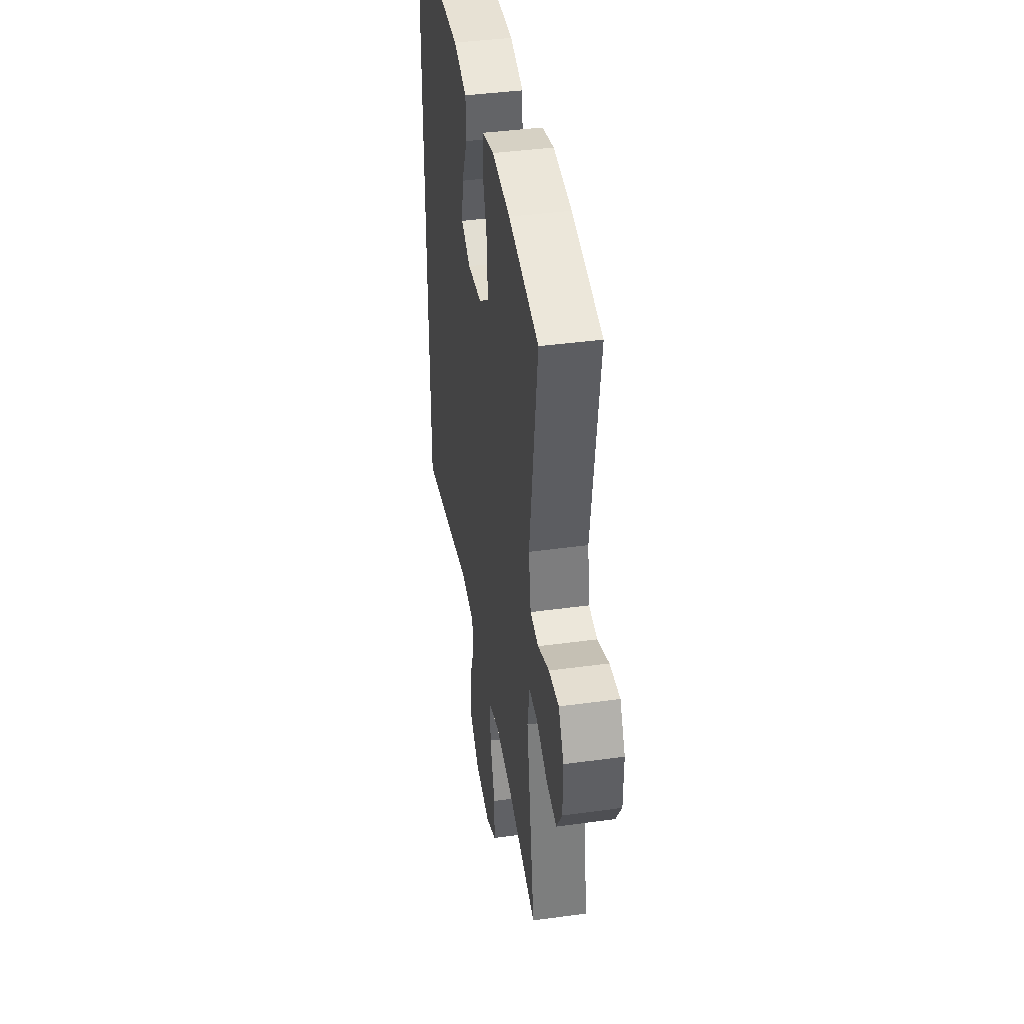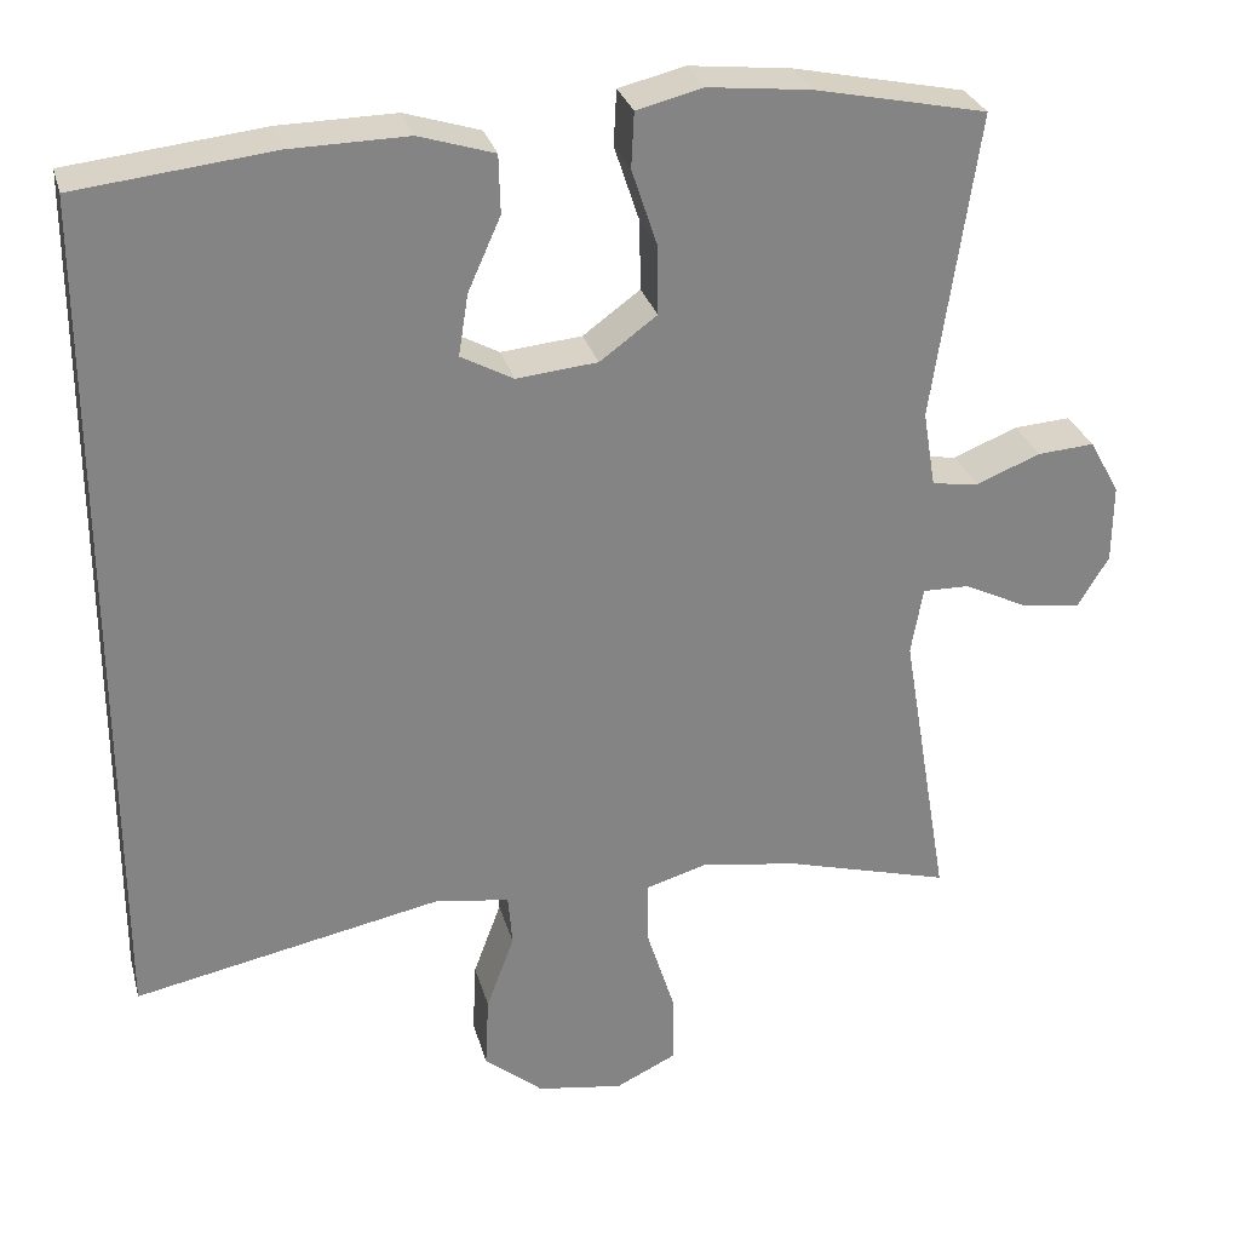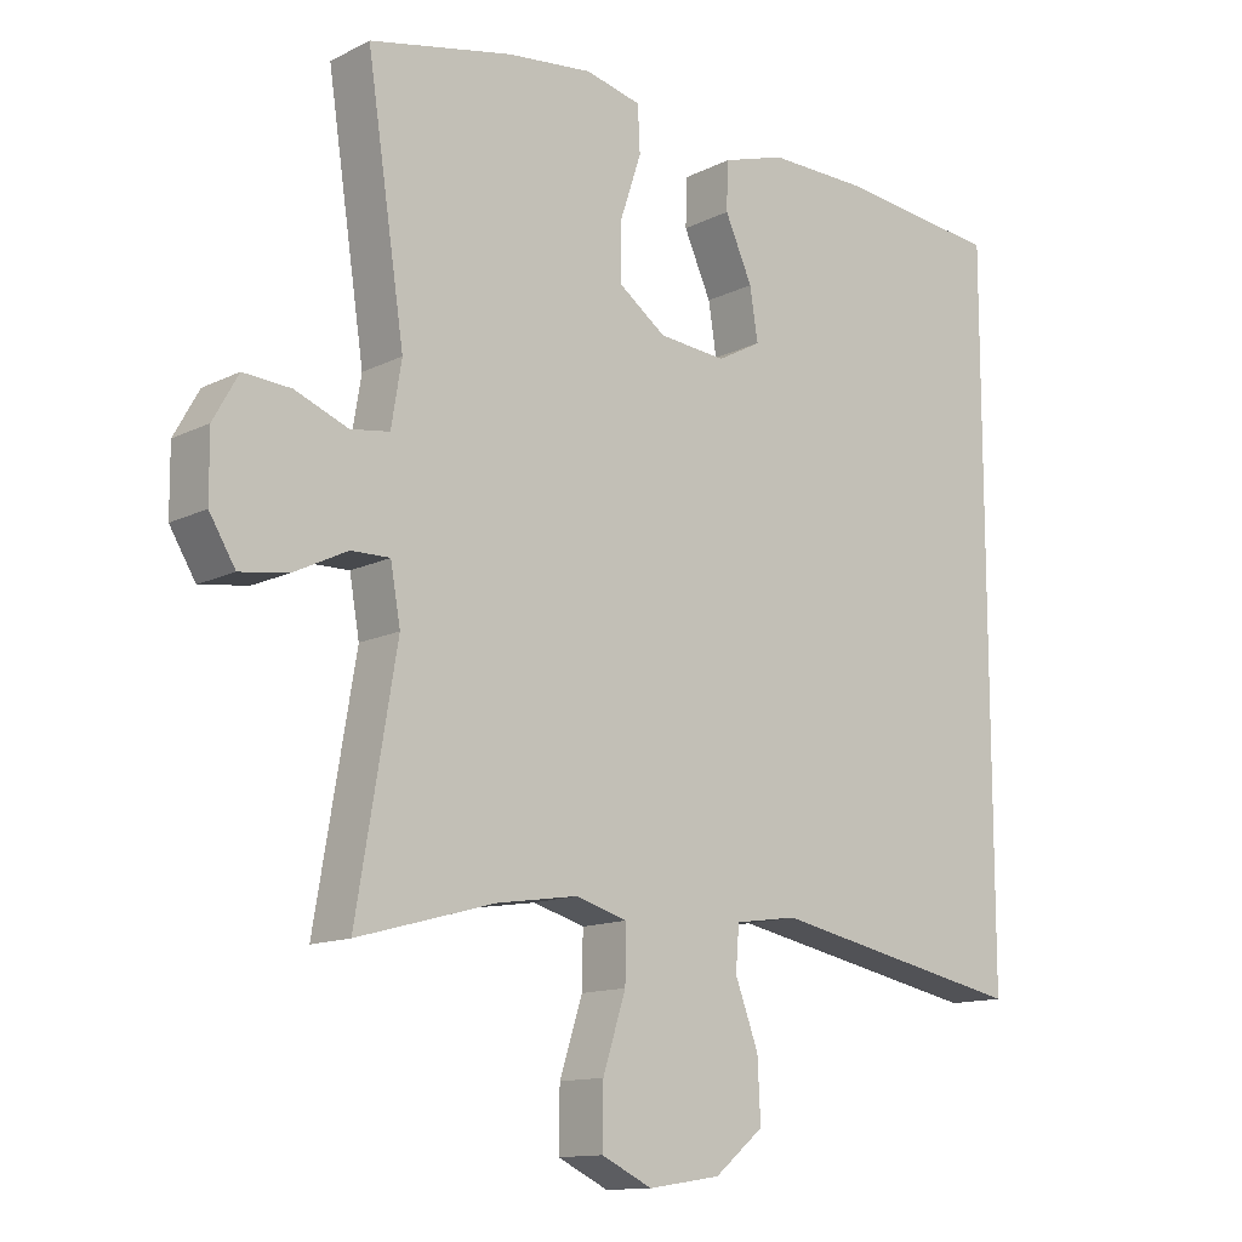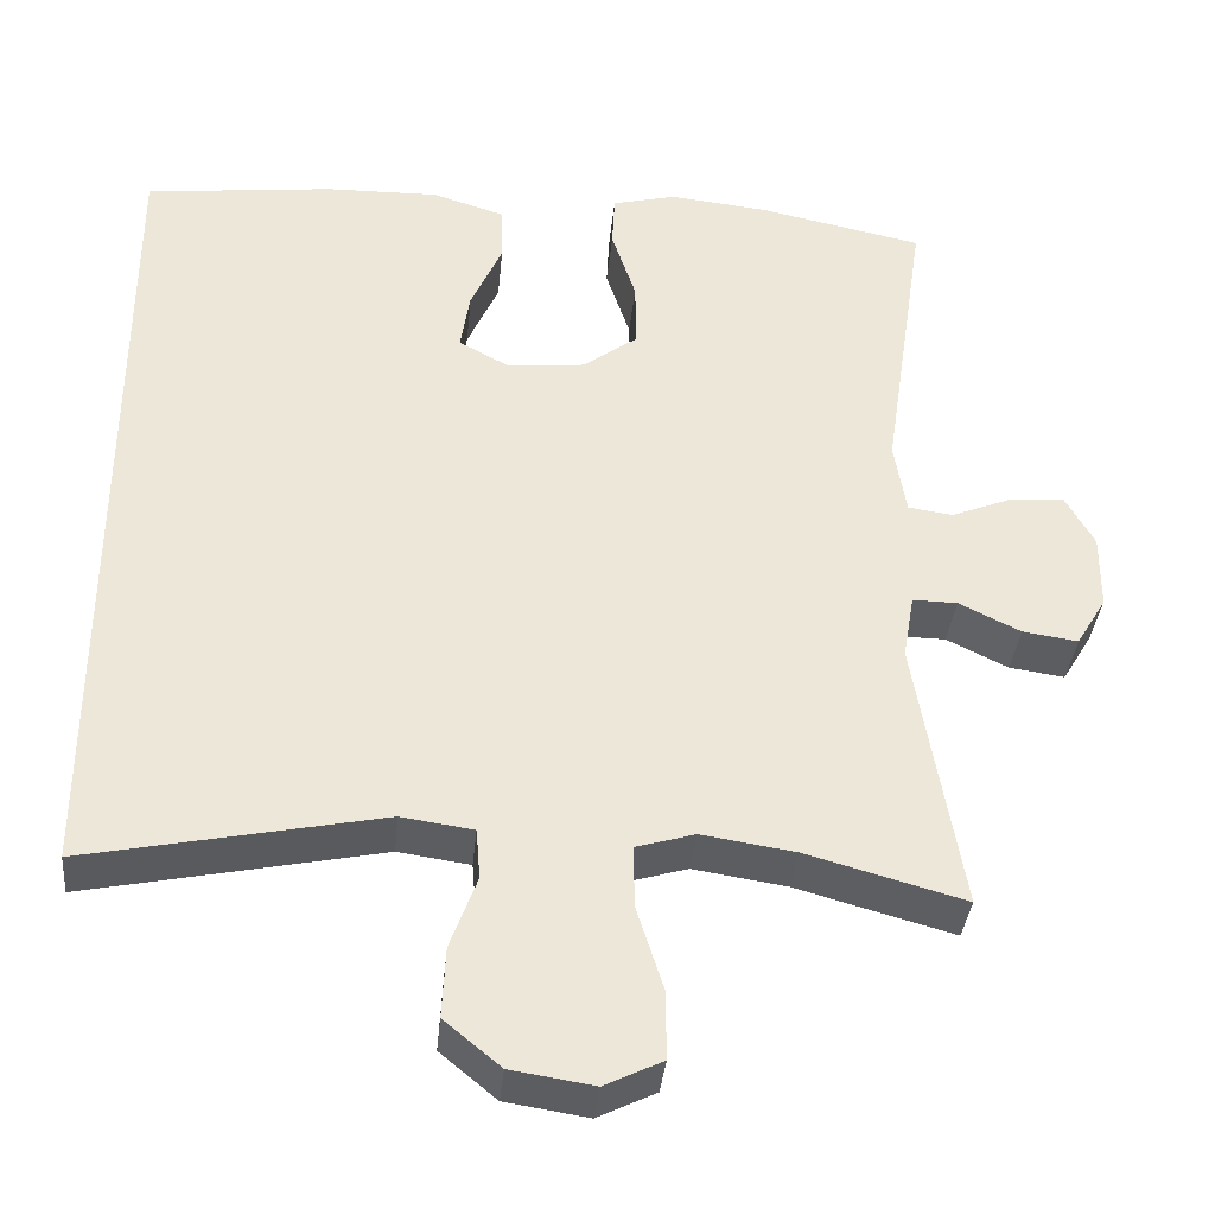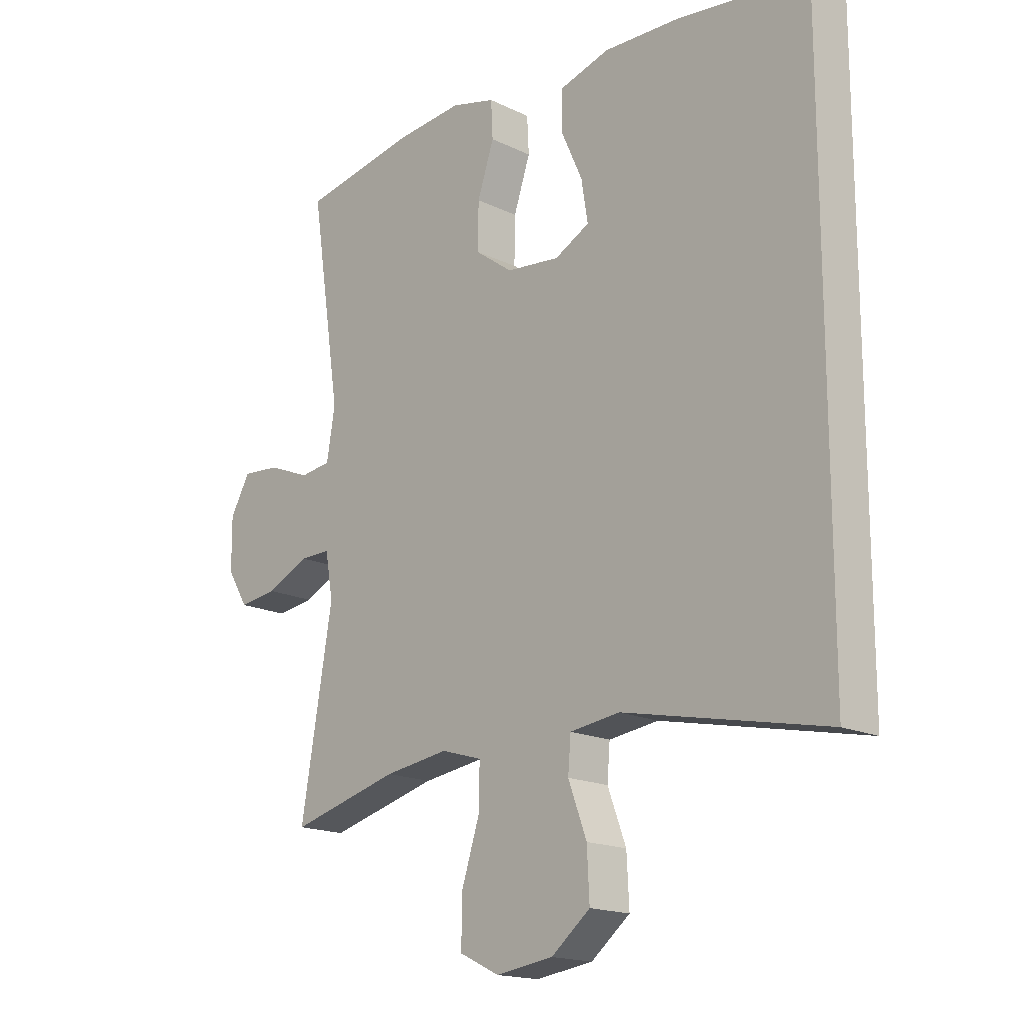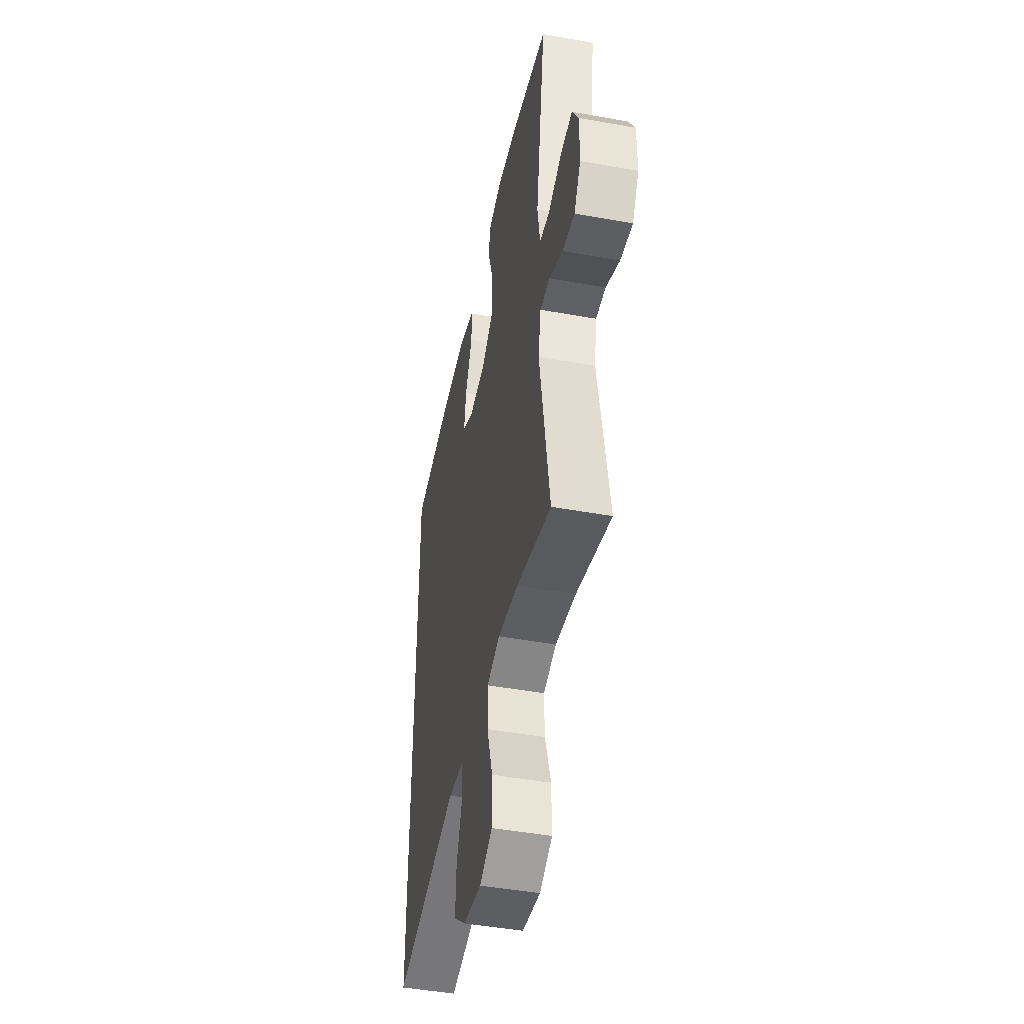
<metadata>
{"format":"obj","ext":"obj","renderer":"f3d","projection":"perspective","resolution":1024,"background":"white","views":[{"elev":40.8,"azim":-99.5,"up":"+Z"},{"elev":28.8,"azim":165.5,"up":"+Z"},{"elev":-12.8,"azim":-41.1,"up":"+Z"},{"elev":-36.3,"azim":174.5,"up":"+Z"},{"elev":-16.9,"azim":45.7,"up":"+Z"},{"elev":-45.7,"azim":-101.8,"up":"+Z"}]}
</metadata>
<code>
o path2208_path2208.001
v 0.5191 0.0375 0.5227
v 0.2891 0.0375 0.5487
v 0.152 0.0375 0.5513
v 0.06368 0.0375 0.524
v 0.06181 0.0375 0.4559
v 0.1002 0.0375 0.37
v 0.1116 0.0375 0.2976
v 0.05014 0.0375 0.2645
v -0.04453 0.0375 0.2737
v -0.1115 0.0375 0.3229
v -0.1101 0.0375 0.4047
v -0.08077 0.0375 0.4933
v -0.084 0.0375 0.558
v -0.1618 0.0375 0.5772
v -0.2818 0.0375 0.5644
v -0.4828 0.0375 0.5227
v -0.4298 0.0375 0.1653
v -0.4444 0.0375 0.07636
v -0.499 0.0375 0.0686
v -0.5736 0.0375 0.09871
v -0.6403 0.0375 0.1036
v -0.6756 0.0375 0.04048
v -0.6748 0.0375 -0.05128
v -0.6382 0.0375 -0.112
v -0.5705 0.0375 -0.1024
v -0.4952 0.0375 -0.06555
v -0.4405 0.0375 -0.0648
v -0.4267 0.0375 -0.1441
v -0.4828 0.0375 -0.479
v -0.2898 0.0375 -0.4259
v -0.1754 0.0375 -0.4087
v -0.1033 0.0375 -0.43
v -0.1047 0.0375 -0.5061
v -0.1367 0.0375 -0.607
v -0.1378 0.0375 -0.6911
v -0.0669 0.0375 -0.7254
v 0.03418 0.0375 -0.71
v 0.1031 0.0375 -0.6533
v 0.09886 0.0375 -0.5675
v 0.06617 0.0375 -0.4791
v 0.07106 0.0375 -0.4181
v 0.1591 0.0375 -0.4055
v 0.5191 0.0375 -0.479
v 0.5191 -0.0375 0.5227
v 0.2891 -0.0375 0.5487
v 0.152 -0.0375 0.5513
v 0.06368 -0.0375 0.524
v 0.06181 -0.0375 0.4559
v 0.1002 -0.0375 0.37
v 0.1116 -0.0375 0.2976
v 0.05014 -0.0375 0.2645
v -0.04453 -0.0375 0.2737
v -0.1115 -0.0375 0.3229
v -0.1101 -0.0375 0.4047
v -0.08077 -0.0375 0.4933
v -0.084 -0.0375 0.558
v -0.1618 -0.0375 0.5772
v -0.2818 -0.0375 0.5644
v -0.4828 -0.0375 0.5227
v -0.4298 -0.0375 0.1653
v -0.4444 -0.0375 0.07636
v -0.499 -0.0375 0.0686
v -0.5736 -0.0375 0.09871
v -0.6403 -0.0375 0.1036
v -0.6756 -0.0375 0.04048
v -0.6748 -0.0375 -0.05128
v -0.6382 -0.0375 -0.112
v -0.5705 -0.0375 -0.1024
v -0.4952 -0.0375 -0.06555
v -0.4405 -0.0375 -0.0648
v -0.4267 -0.0375 -0.1441
v -0.4828 -0.0375 -0.479
v -0.2898 -0.0375 -0.4259
v -0.1754 -0.0375 -0.4087
v -0.1033 -0.0375 -0.43
v -0.1047 -0.0375 -0.5061
v -0.1367 -0.0375 -0.607
v -0.1378 -0.0375 -0.6911
v -0.0669 -0.0375 -0.7254
v 0.03418 -0.0375 -0.71
v 0.1031 -0.0375 -0.6533
v 0.09886 -0.0375 -0.5675
v 0.06617 -0.0375 -0.4791
v 0.07106 -0.0375 -0.4181
v 0.1591 -0.0375 -0.4055
v 0.5191 -0.0375 -0.479
v -0.1378 0.0375 -0.6911
v -0.1378 0.0375 -0.6911
v -0.0669 0.0375 -0.7254
v 0.03418 0.0375 -0.71
v 0.1031 0.0375 -0.6533
v -0.1367 0.0375 -0.607
v 0.09886 0.0375 -0.5675
v -0.1047 0.0375 -0.5061
v 0.06617 0.0375 -0.4791
v -0.1033 0.0375 -0.43
v -0.1033 0.0375 -0.43
v 0.07106 0.0375 -0.4181
v 0.07106 0.0375 -0.4181
v 0.5191 0.0375 0.5227
v 0.5191 0.0375 0.5227
v 0.5191 0.0375 -0.479
v 0.5191 0.0375 -0.479
v -0.4828 0.0375 -0.479
v -0.4828 0.0375 -0.479
v -0.2898 0.0375 -0.4259
v -0.1754 0.0375 -0.4087
v 0.1591 0.0375 -0.4055
v -0.4267 0.0375 -0.1441
v -0.4405 0.0375 -0.0648
v -0.4405 0.0375 -0.0648
v -0.6748 0.0375 -0.05128
v -0.6382 0.0375 -0.112
v -0.6382 0.0375 -0.112
v -0.5705 0.0375 -0.1024
v -0.4952 0.0375 -0.06555
v 0.1116 0.0375 0.2976
v 0.1116 0.0375 0.2976
v 0.05014 0.0375 0.2645
v -0.6756 0.0375 0.04048
v -0.6403 0.0375 0.1036
v -0.6403 0.0375 0.1036
v -0.4444 0.0375 0.07636
v -0.4444 0.0375 0.07636
v -0.499 0.0375 0.0686
v -0.5736 0.0375 0.09871
v -0.4298 0.0375 0.1653
v -0.04453 0.0375 0.2737
v -0.1115 0.0375 0.3229
v 0.1002 0.0375 0.37
v -0.1101 0.0375 0.4047
v 0.06181 0.0375 0.4559
v -0.08077 0.0375 0.4933
v -0.4828 0.0375 0.5227
v -0.4828 0.0375 0.5227
v 0.06368 0.0375 0.524
v 0.06368 0.0375 0.524
v -0.084 0.0375 0.558
v -0.084 0.0375 0.558
v 0.152 0.0375 0.5513
v 0.2891 0.0375 0.5487
v -0.2818 0.0375 0.5644
v -0.1618 0.0375 0.5772
v -0.1378 -0.0375 -0.6911
v -0.1378 -0.0375 -0.6911
v -0.0669 -0.0375 -0.7254
v 0.03418 -0.0375 -0.71
v 0.1031 -0.0375 -0.6533
v -0.1367 -0.0375 -0.607
v 0.09886 -0.0375 -0.5675
v -0.1047 -0.0375 -0.5061
v 0.06617 -0.0375 -0.4791
v -0.1033 -0.0375 -0.43
v -0.1033 -0.0375 -0.43
v 0.07106 -0.0375 -0.4181
v 0.07106 -0.0375 -0.4181
v 0.5191 -0.0375 0.5227
v 0.5191 -0.0375 0.5227
v 0.5191 -0.0375 -0.479
v 0.5191 -0.0375 -0.479
v -0.4828 -0.0375 -0.479
v -0.4828 -0.0375 -0.479
v -0.2898 -0.0375 -0.4259
v -0.1754 -0.0375 -0.4087
v 0.1591 -0.0375 -0.4055
v -0.4267 -0.0375 -0.1441
v -0.4405 -0.0375 -0.0648
v -0.4405 -0.0375 -0.0648
v -0.6748 -0.0375 -0.05128
v -0.6382 -0.0375 -0.112
v -0.6382 -0.0375 -0.112
v -0.5705 -0.0375 -0.1024
v -0.4952 -0.0375 -0.06555
v 0.1116 -0.0375 0.2976
v 0.1116 -0.0375 0.2976
v 0.05014 -0.0375 0.2645
v -0.6756 -0.0375 0.04048
v -0.6403 -0.0375 0.1036
v -0.6403 -0.0375 0.1036
v -0.4444 -0.0375 0.07636
v -0.4444 -0.0375 0.07636
v -0.499 -0.0375 0.0686
v -0.5736 -0.0375 0.09871
v -0.4298 -0.0375 0.1653
v -0.04453 -0.0375 0.2737
v -0.1115 -0.0375 0.3229
v 0.1002 -0.0375 0.37
v -0.1101 -0.0375 0.4047
v 0.06181 -0.0375 0.4559
v -0.08077 -0.0375 0.4933
v -0.4828 -0.0375 0.5227
v -0.4828 -0.0375 0.5227
v 0.06368 -0.0375 0.524
v 0.06368 -0.0375 0.524
v -0.084 -0.0375 0.558
v -0.084 -0.0375 0.558
v 0.152 -0.0375 0.5513
v 0.2891 -0.0375 0.5487
v -0.2818 -0.0375 0.5644
v -0.1618 -0.0375 0.5772
f 184 186 199
f 150 147 148
f 185 184 180
f 163 166 161
f 180 182 167
f 186 184 185
f 155 153 152
f 157 174 159
f 193 189 197
f 197 187 198
f 172 177 169
f 150 149 147
f 190 200 188
f 185 180 167
f 188 199 186
f 146 149 144
f 185 167 166
f 165 174 176
f 176 185 155
f 198 174 157
f 155 185 164
f 159 174 165
f 149 146 147
f 165 176 155
f 164 166 163
f 155 164 153
f 149 150 151
f 187 197 189
f 195 200 190
f 184 199 191
f 199 188 200
f 164 185 166
f 151 152 153
f 172 169 170
f 172 183 177
f 174 198 187
f 167 182 173
f 173 183 172
f 177 183 178
f 152 151 150
f 183 173 182
f 88 36 79 145
f 36 37 80 79
f 37 38 81 80
f 34 35 78 77
f 38 39 82 81
f 33 34 77 76
f 39 40 83 82
f 97 33 76 154
f 40 99 156 83
f 103 101 158 160
f 105 30 73 162
f 31 32 75 74
f 30 31 74 73
f 42 43 86 85
f 41 42 85 84
f 28 29 72 71
f 111 28 71 168
f 23 114 171 66
f 24 25 68 67
f 25 26 69 68
f 26 27 70 69
f 118 8 51 175
f 22 23 66 65
f 122 22 65 179
f 124 19 62 181
f 20 21 64 63
f 19 20 63 62
f 17 18 61 60
f 8 9 52 51
f 9 10 53 52
f 6 7 50 49
f 10 11 54 53
f 5 6 49 48
f 11 12 55 54
f 135 17 60 192
f 137 5 48 194
f 12 139 196 55
f 3 4 47 46
f 2 3 46 45
f 1 2 45 44
f 15 16 59 58
f 14 15 58 57
f 13 14 57 56
f 127 142 129
f 93 91 90
f 128 123 127
f 106 104 109
f 123 110 125
f 129 128 127
f 98 95 96
f 100 102 117
f 136 140 132
f 140 141 130
f 115 112 120
f 93 90 92
f 133 131 143
f 128 110 123
f 131 129 142
f 89 87 92
f 128 109 110
f 108 119 117
f 119 98 128
f 141 100 117
f 98 107 128
f 102 108 117
f 92 90 89
f 108 98 119
f 107 106 109
f 98 96 107
f 92 94 93
f 130 132 140
f 138 133 143
f 127 134 142
f 142 143 131
f 107 109 128
f 94 96 95
f 115 113 112
f 115 120 126
f 117 130 141
f 110 116 125
f 116 115 126
f 120 121 126
f 95 93 94
f 126 125 116

</code>
